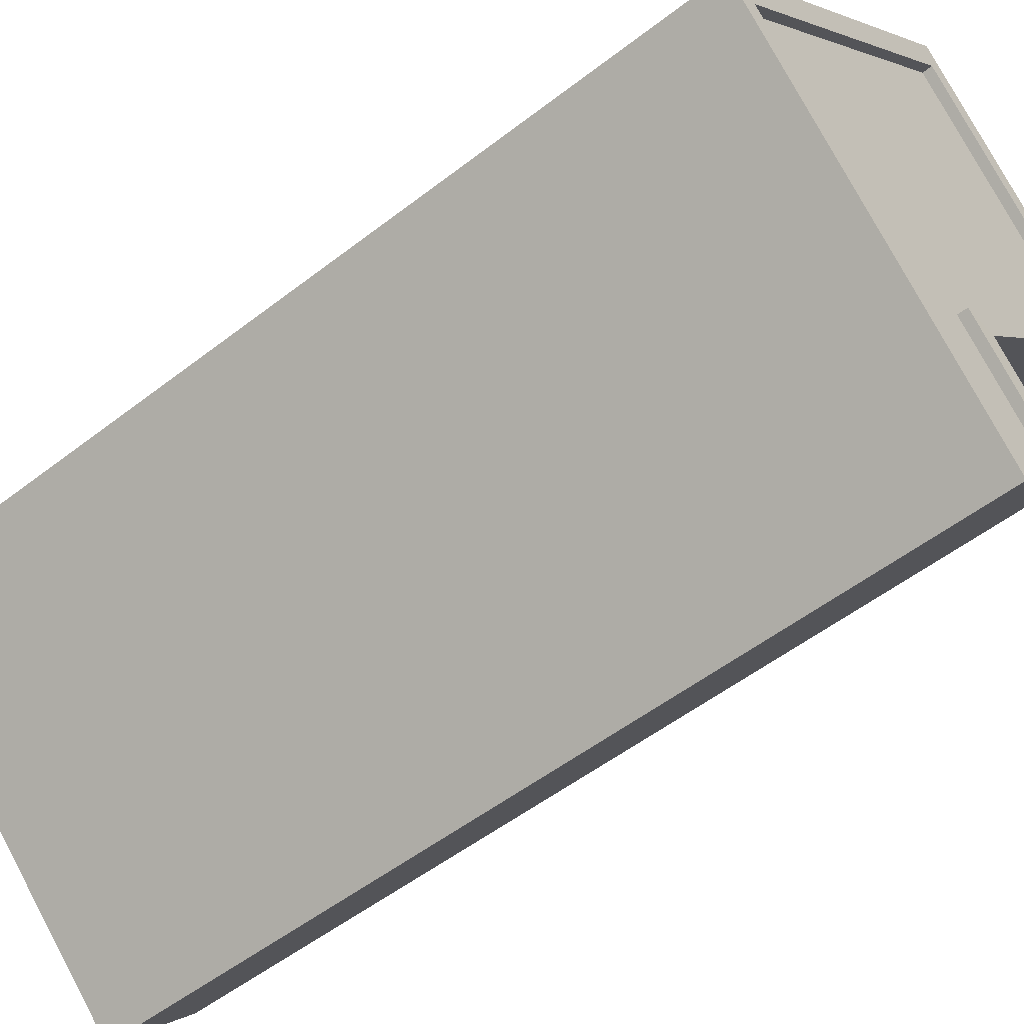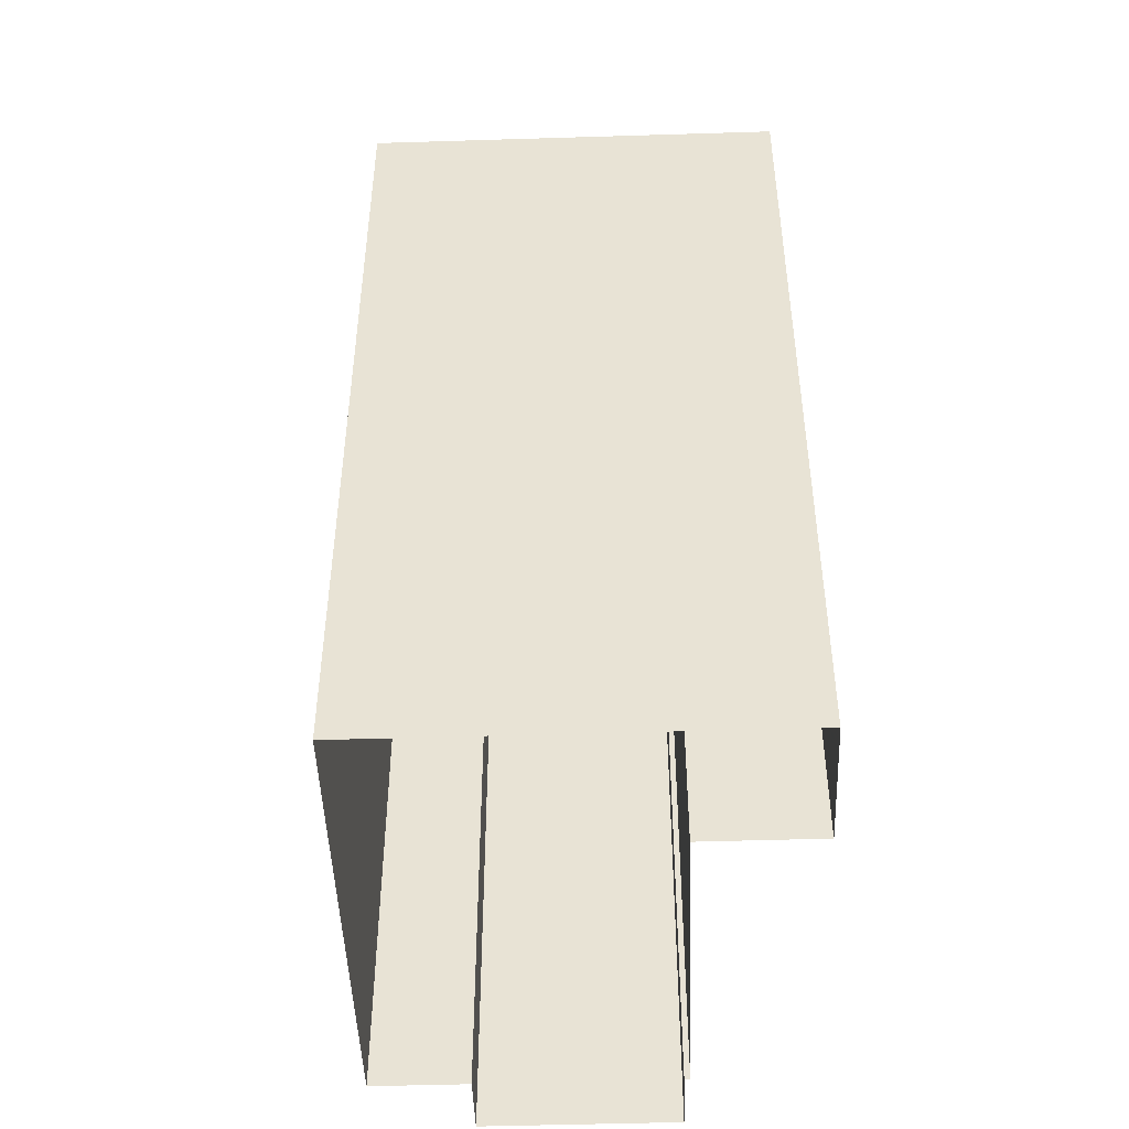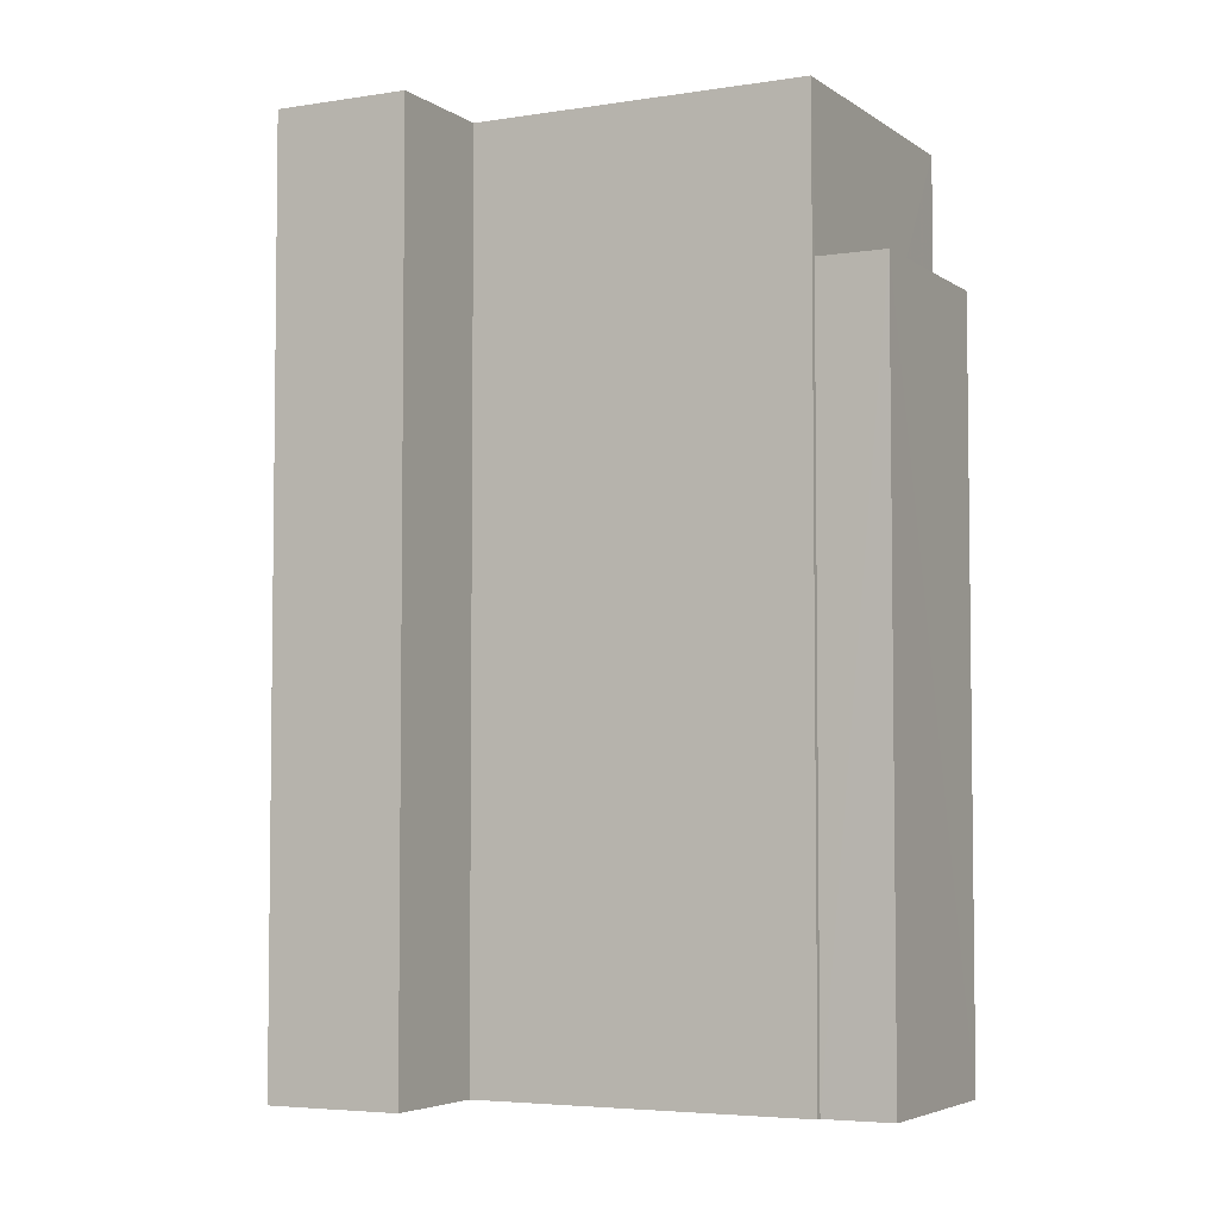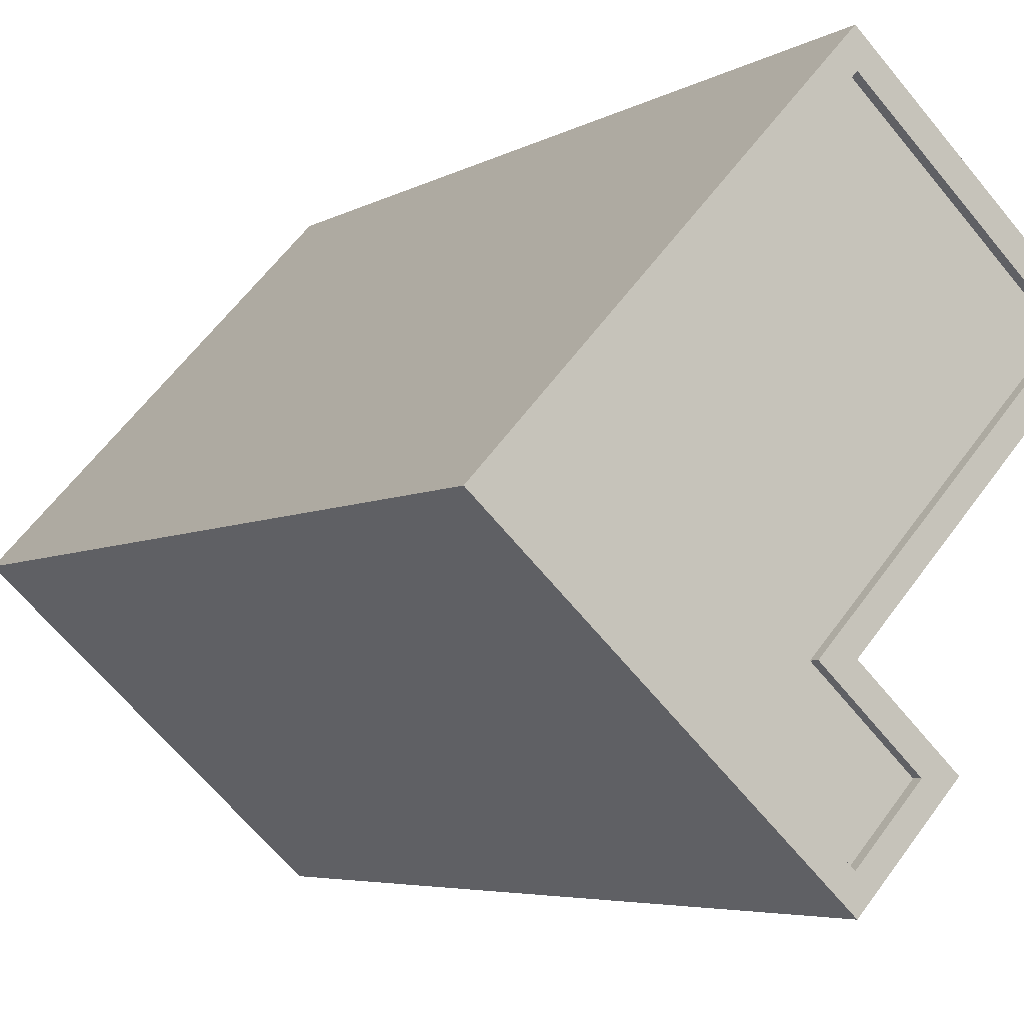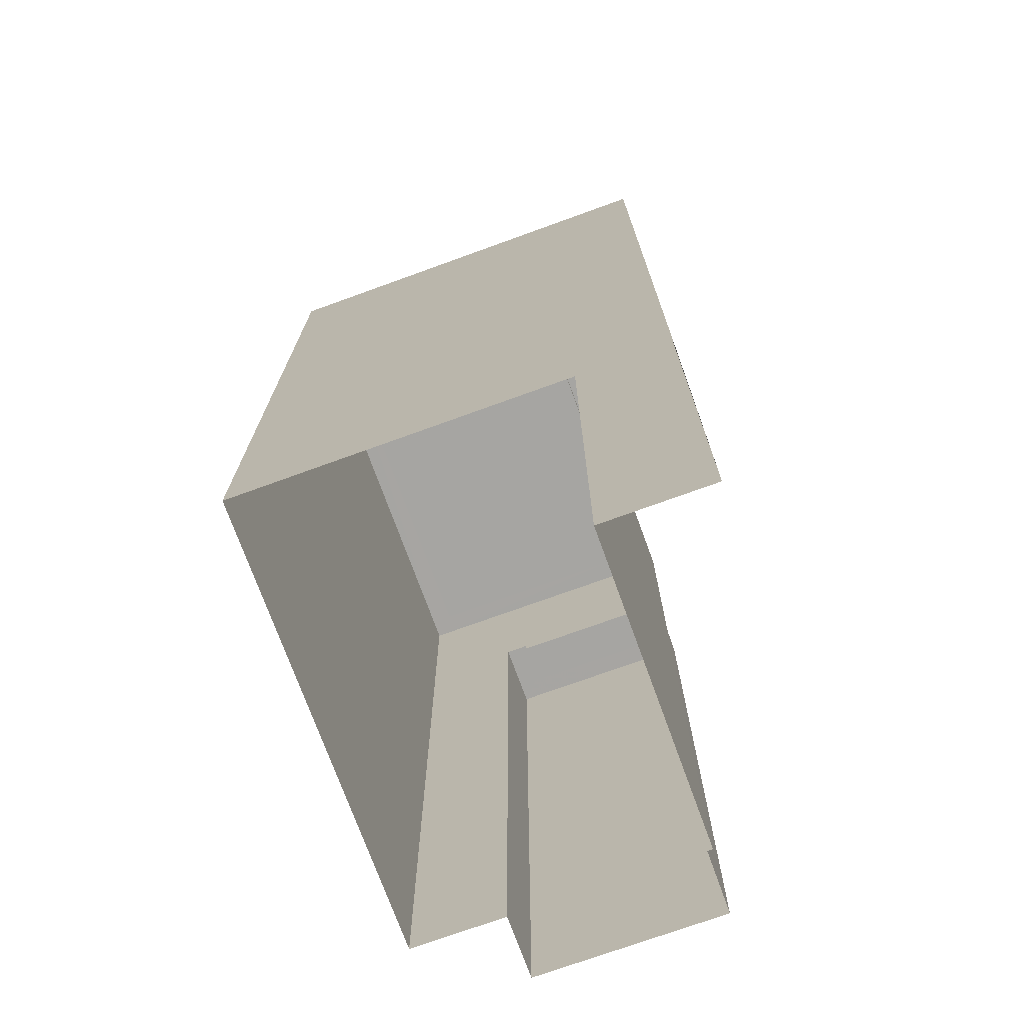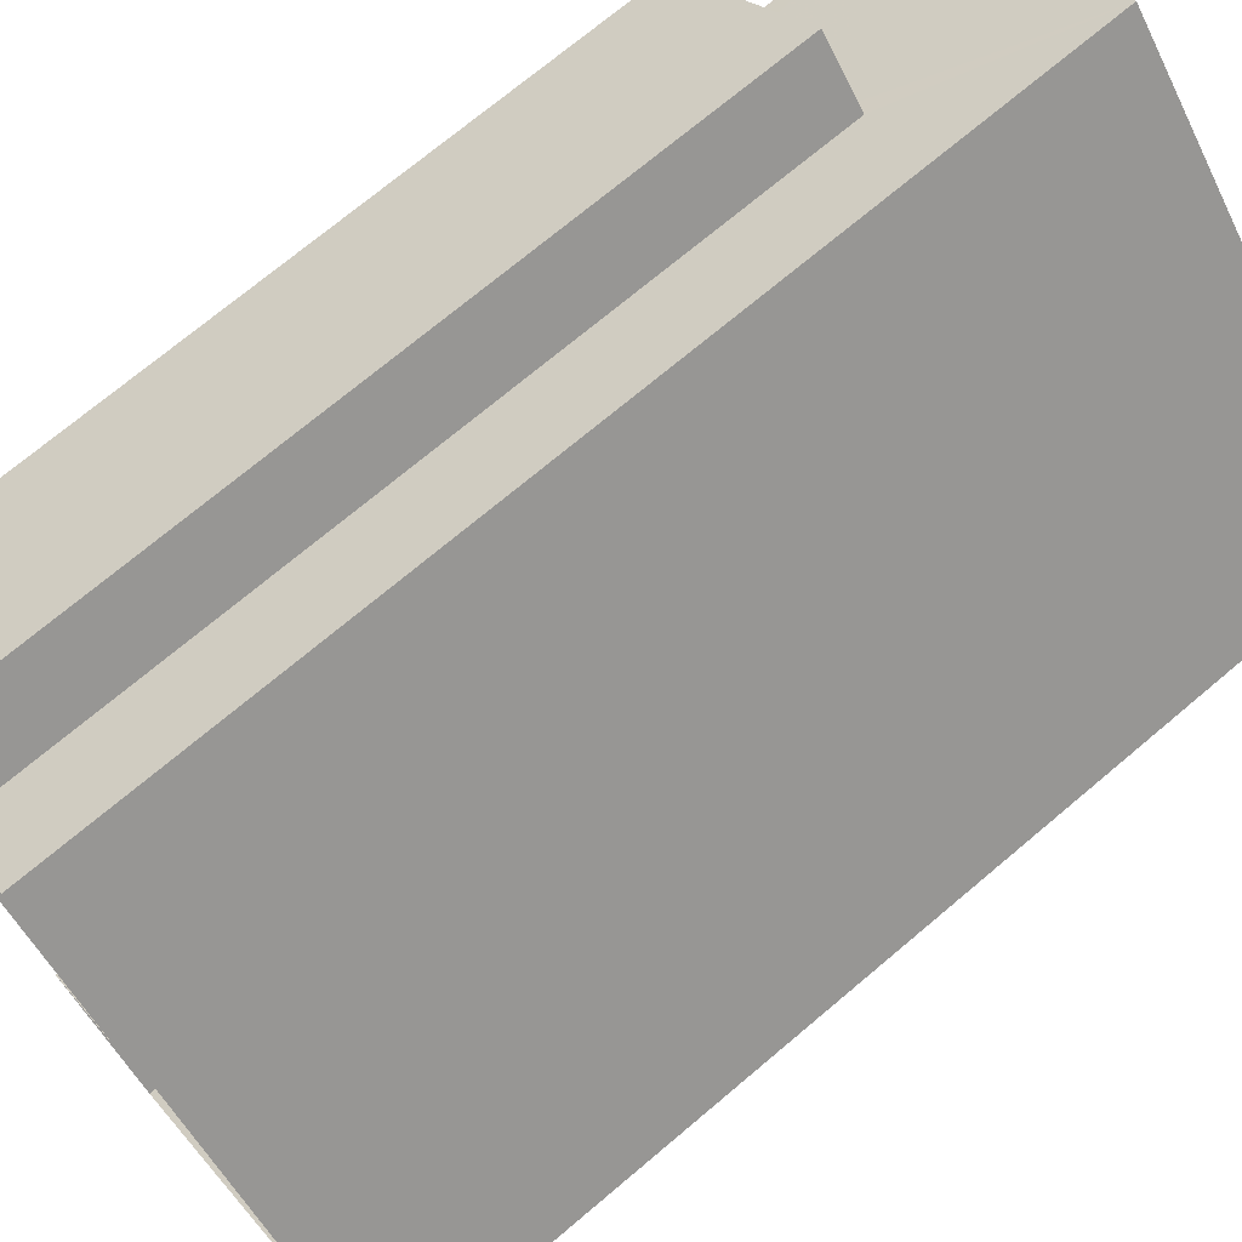
<metadata>
{"format":"obj","ext":"obj","renderer":"f3d","projection":"perspective","resolution":1024,"background":"white","views":[{"elev":-52.6,"azim":-50.1,"up":"+Y"},{"elev":-47.8,"azim":-40.6,"up":"+Z"},{"elev":-4.6,"azim":74.4,"up":"+Z"},{"elev":-5.0,"azim":-29.9,"up":"+Y"},{"elev":-73.8,"azim":-22.7,"up":"+Z"},{"elev":72.3,"azim":-130.1,"up":"+Y"}]}
</metadata>
<code>
v -1.235e+04 -3.761e+04 17.65
v -1.236e+04 -3.76e+04 17.65
v -1.235e+04 -3.761e+04 17.65
v -1.235e+04 -3.761e+04 17.65
v -1.235e+04 -3.76e+04 17.65
v -1.235e+04 -3.76e+04 17.65
v -1.234e+04 -3.76e+04 17.65
v -1.235e+04 -3.76e+04 17.65
v -1.234e+04 -3.76e+04 17.65
v -1.234e+04 -3.76e+04 17.65
v -1.235e+04 -3.76e+04 35.94
v -1.234e+04 -3.76e+04 35.94
v -1.235e+04 -3.76e+04 35.94
v -1.234e+04 -3.76e+04 35.94
v -1.234e+04 -3.76e+04 36.19
v -1.234e+04 -3.76e+04 36.19
v -1.234e+04 -3.76e+04 36.19
v -1.234e+04 -3.76e+04 36.19
v -1.235e+04 -3.76e+04 36.19
v -1.235e+04 -3.76e+04 36.19
v -1.235e+04 -3.76e+04 36.19
v -1.235e+04 -3.76e+04 36.19
v -1.236e+04 -3.76e+04 40.17
v -1.235e+04 -3.761e+04 40.17
v -1.236e+04 -3.76e+04 40.17
v -1.235e+04 -3.761e+04 40.17
v -1.235e+04 -3.761e+04 40.17
v -1.235e+04 -3.761e+04 40.17
v -1.235e+04 -3.761e+04 40.17
v -1.235e+04 -3.761e+04 40.17
v -1.236e+04 -3.76e+04 39.92
v -1.235e+04 -3.761e+04 39.92
v -1.235e+04 -3.761e+04 39.92
v -1.235e+04 -3.761e+04 39.92
v -1.235e+04 -3.76e+04 39.92
v -1.234e+04 -3.76e+04 39.92
v -1.235e+04 -3.76e+04 40.17
v -1.235e+04 -3.76e+04 40.17
v -1.234e+04 -3.76e+04 40.17
v -1.234e+04 -3.76e+04 40.17
f 1 2 3
f 1 3 4
f 2 5 6
f 7 6 8
f 9 3 10
f 10 6 7
f 2 6 3
f 3 6 10
f 11 12 13
f 11 14 12
f 15 16 17
f 16 18 17
f 19 20 21
f 21 20 22
f 20 18 22
f 17 18 20
f 23 24 25
f 26 27 28
f 27 29 28
f 24 29 27
f 25 24 30
f 30 24 27
f 31 32 33
f 32 34 33
f 35 31 33
f 36 35 33
f 25 37 23
f 25 38 37
f 39 40 37
f 38 39 37
f 39 28 40
f 39 26 28
f 19 13 20
f 19 11 13
f 17 13 12
f 17 20 13
f 15 17 12
f 14 15 12
f 6 22 8
f 6 21 22
f 18 7 8
f 22 18 8
f 10 7 18
f 16 10 18
f 10 16 9
f 16 40 9
f 40 19 37
f 5 21 6
f 37 21 5
f 15 14 11
f 15 40 16
f 19 15 11
f 19 21 37
f 40 15 19
f 37 5 2
f 23 37 2
f 40 3 9
f 40 28 3
f 29 4 3
f 28 29 3
f 29 1 4
f 29 24 1
f 24 2 1
f 24 23 2
f 30 32 31
f 25 30 31
f 38 31 35
f 38 25 31
f 39 35 36
f 39 38 35
f 39 36 33
f 26 39 33
f 26 33 34
f 27 26 34
f 30 34 32
f 30 27 34

</code>
